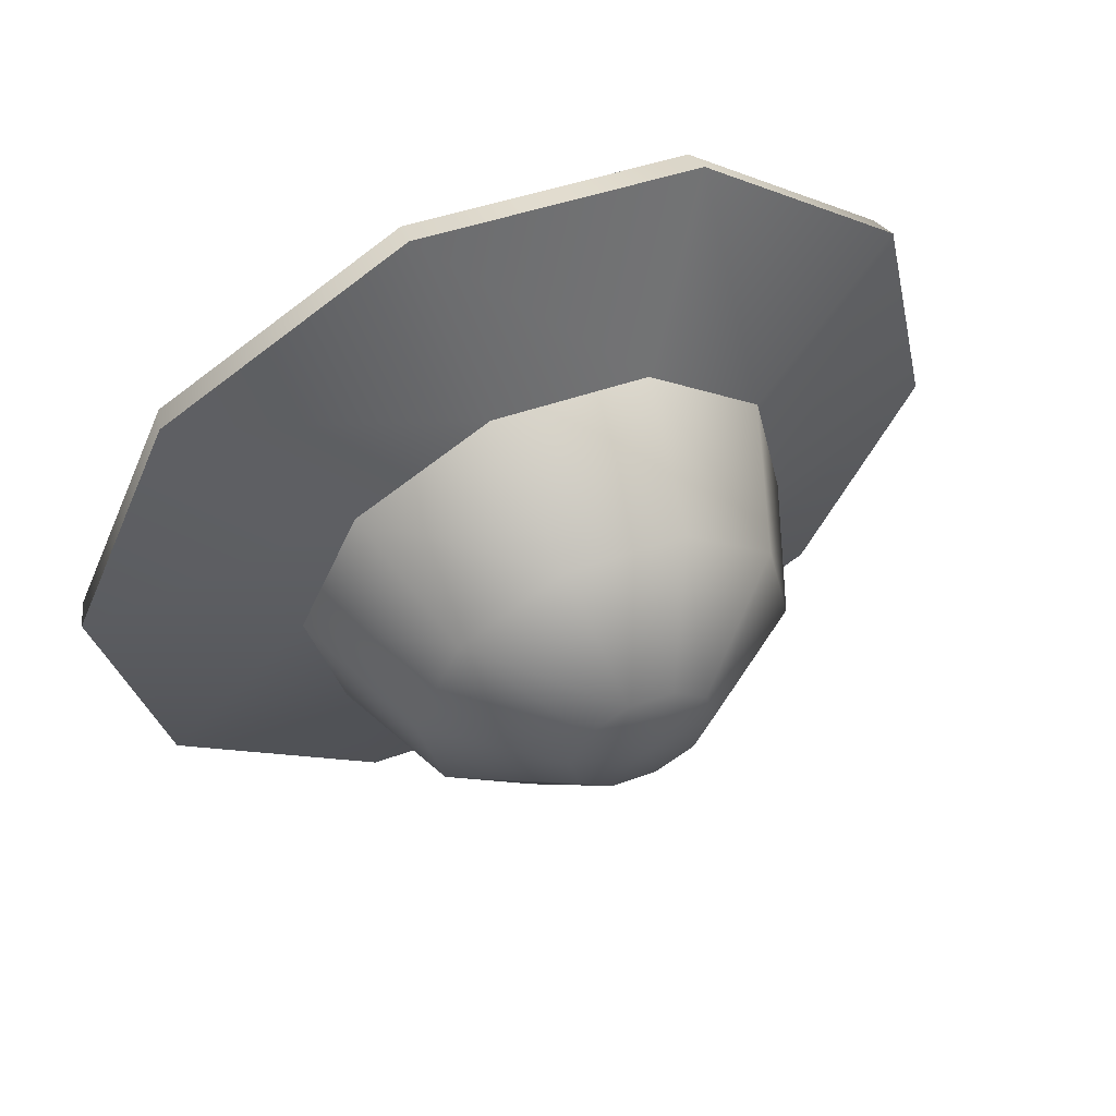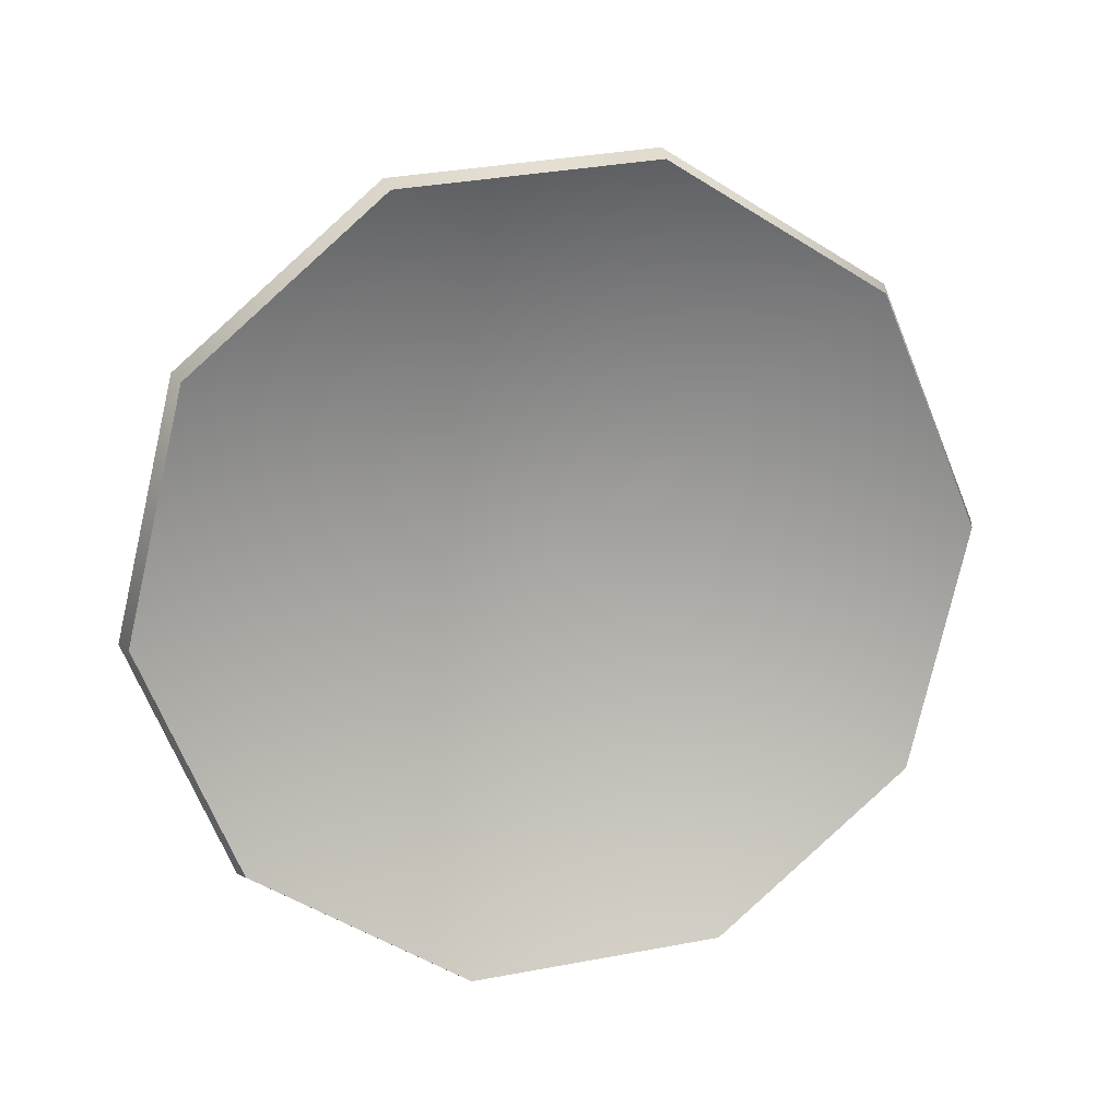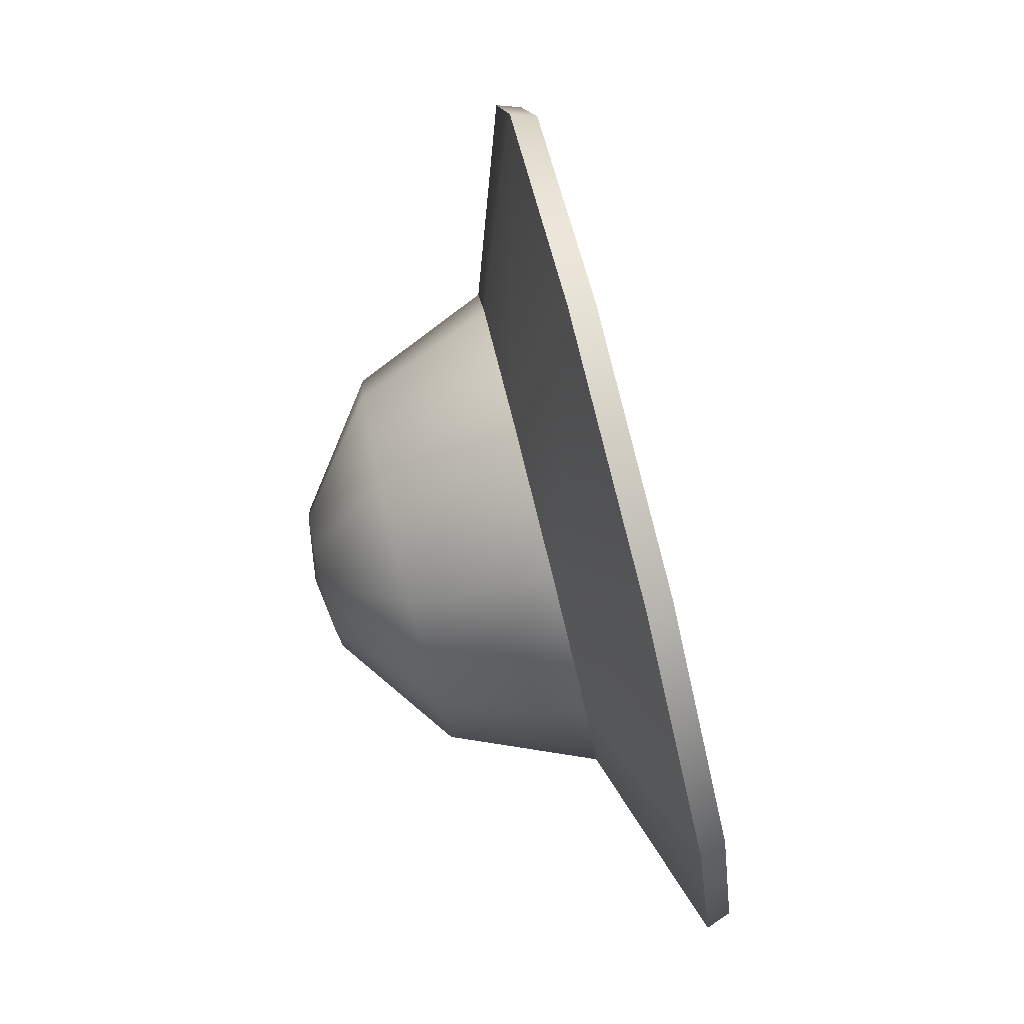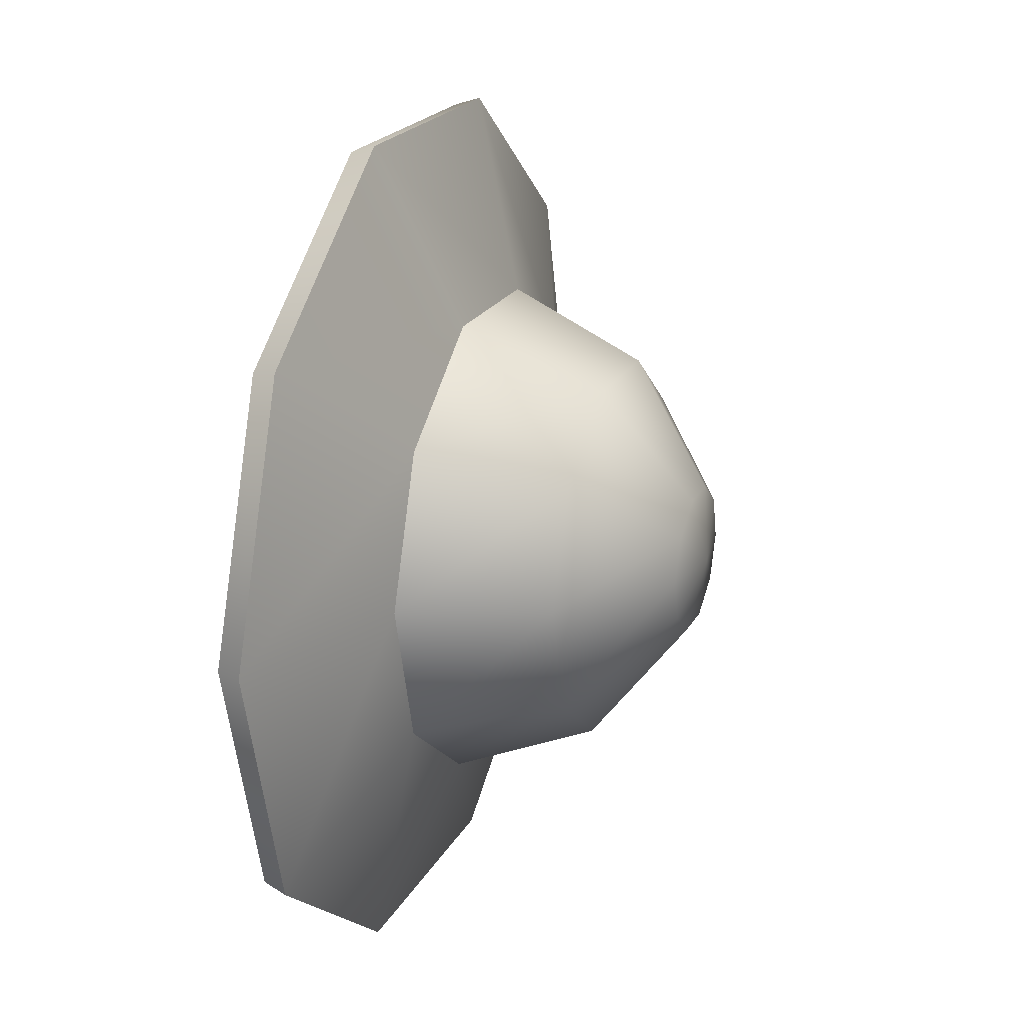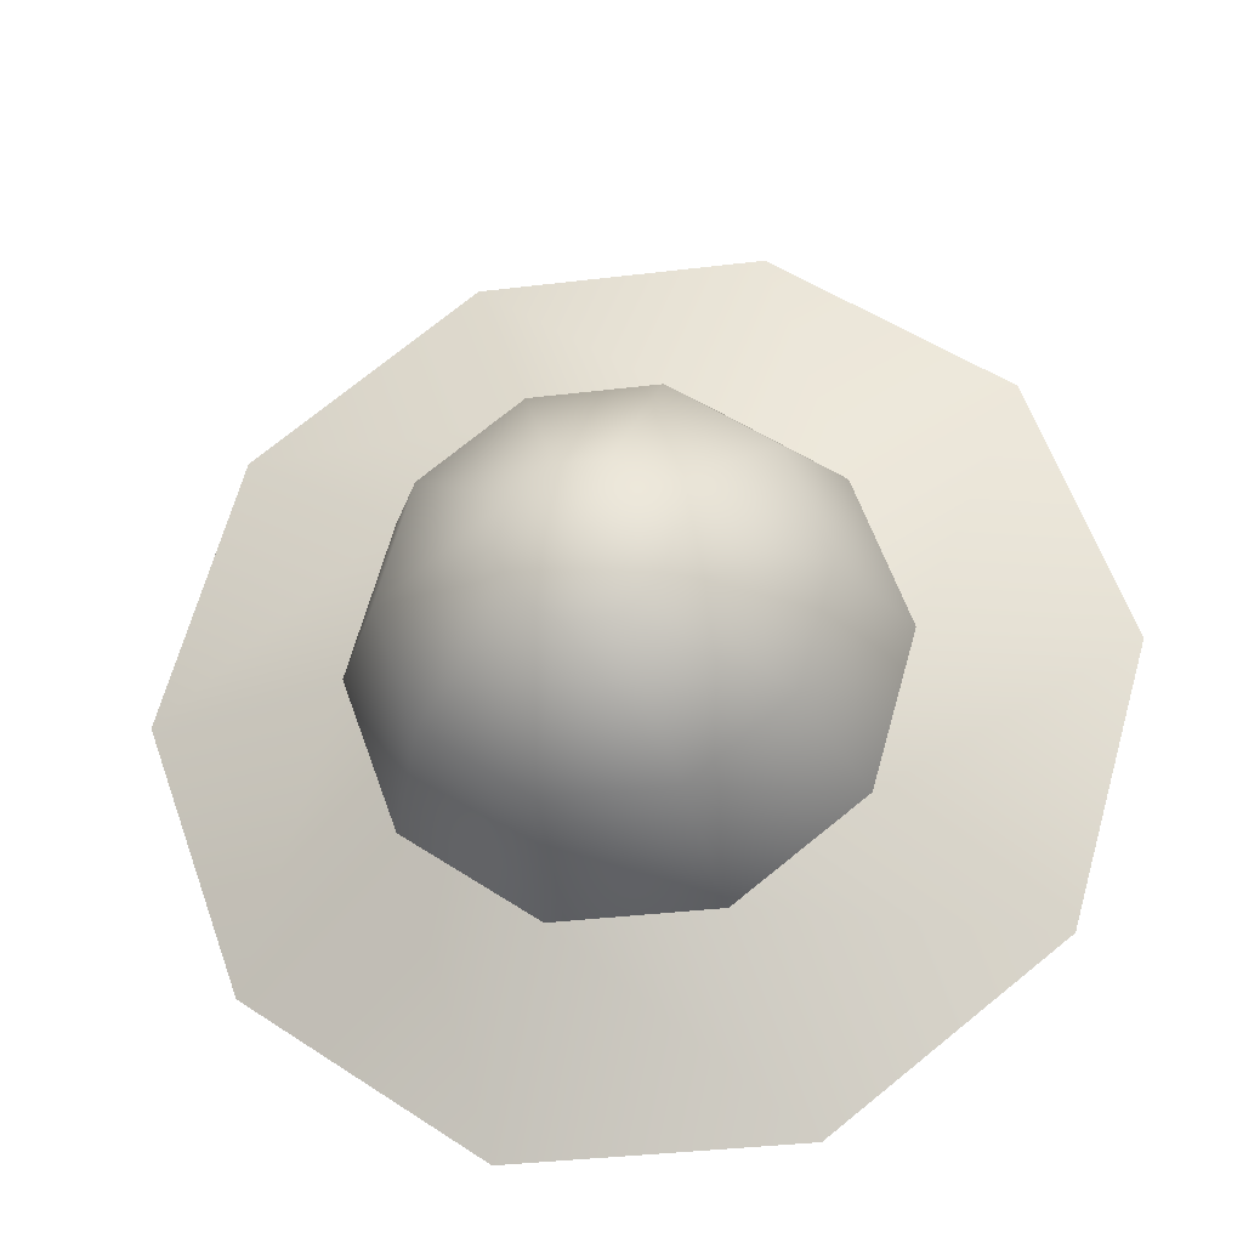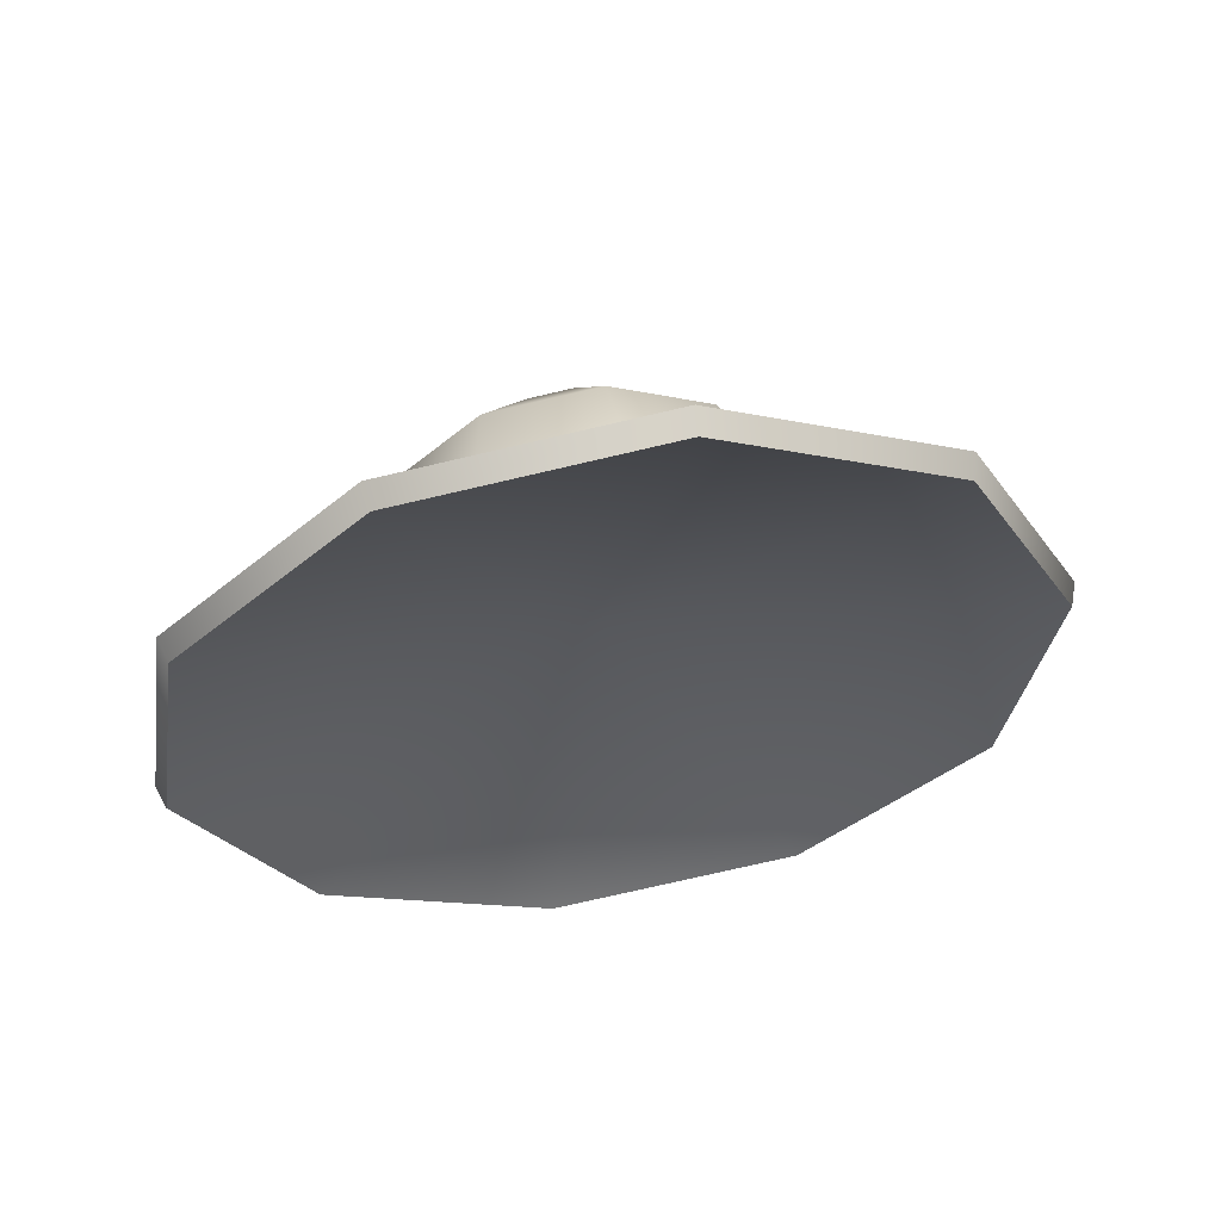
<metadata>
{"format":"obj","ext":"obj","renderer":"f3d","projection":"perspective","resolution":1024,"background":"white","views":[{"elev":42.5,"azim":156.3,"up":"+Z"},{"elev":-77.0,"azim":-102.9,"up":"+Y"},{"elev":-23.5,"azim":-84.4,"up":"+Z"},{"elev":-17.7,"azim":105.8,"up":"+Z"},{"elev":-37.8,"azim":-171.3,"up":"+Z"},{"elev":-40.0,"azim":-134.1,"up":"+Y"}]}
</metadata>
<code>
g default
v 1.331 11.46 -1.162
v 0.5085 11.33 -1.744
v -0.5085 11.33 -1.744
v -1.331 11.46 -1.162
v -1.646 11.68 -0.2195
v -1.331 11.9 0.7229
v -0.5085 12.03 1.305
v 0.5085 12.03 1.305
v 1.331 11.9 0.7229
v 1.646 11.68 -0.2195
v 1.019 12.4 -1.147
v 0.3893 12.3 -1.593
v -0.3893 12.3 -1.593
v -1.019 12.4 -1.147
v -1.26 12.57 -0.4259
v -1.019 12.74 0.2955
v -0.3893 12.84 0.7414
v 0.3893 12.84 0.7414
v 1.019 12.74 0.2955
v 1.26 12.57 -0.4259
v 0.3893 13.06 -0.8291
v 0.1487 13.02 -0.9995
v -0.1487 13.02 -0.9995
v -0.3893 13.06 -0.8291
v -0.4812 13.12 -0.5536
v -0.3893 13.19 -0.278
v -0.1487 13.23 -0.1077
v 0.1487 13.23 -0.1077
v 0.3893 13.19 -0.278
v 0.4812 13.12 -0.5536
v 0 13.2 -0.5708
v 2.359 10.86 -1.789
v 0.901 10.62 -2.821
v -0.901 10.62 -2.821
v -2.359 10.86 -1.789
v -2.916 11.24 -0.1193
v -2.359 11.63 1.55
v -0.901 11.87 2.582
v 0.901 11.87 2.582
v 2.359 11.63 1.55
v 2.916 11.24 -0.1193
v 2.312 10.7 -1.719
v 0.8834 10.47 -2.73
v -0.883 10.47 -2.73
v -2.312 10.7 -1.719
v -2.858 11.08 -0.08232
v -2.313 11.46 1.554
v -0.8815 11.7 2.566
v 0.8825 11.7 2.566
v 2.312 11.46 1.554
v 2.858 11.08 -0.0819
v -0.01268 11.68 -0.2126
g TriffanyCactus_hatCOL:FoodHat
f 11 1 2 12
f 12 2 3 13
f 13 3 4 14
f 14 4 5 15
f 15 5 6 16
f 16 6 7 17
f 7 8 18 17
f 18 8 9 19
f 19 9 10 20
f 20 10 1 11
f 21 11 12 22
f 22 12 13 23
f 23 13 14 24
f 24 14 15 25
f 25 15 16 26
f 26 16 17 27
f 17 18 28 27
f 28 18 19 29
f 29 19 20 30
f 30 20 11 21
f 21 22 31
f 31 22 23
f 23 24 31
f 31 24 25
f 31 25 26
f 26 27 31
f 27 28 31
f 31 28 29
f 29 30 31
f 31 30 21
f 1 32 33 2
f 2 33 34 3
f 3 34 35 4
f 4 35 36 5
f 5 36 37 6
f 6 37 38 7
f 7 38 39 8
f 8 39 40 9
f 9 40 41 10
f 10 41 32 1
f 33 32 42 43
f 34 33 43 44
f 35 34 44 45
f 36 35 45 46
f 37 36 46 47
f 38 37 47 48
f 39 38 48 49
f 40 39 49 50
f 41 40 50 51
f 32 41 51 42
f 43 42 52
f 44 43 52
f 45 44 52
f 46 45 52
f 47 46 52
f 48 47 52
f 49 48 52
f 50 49 52
f 51 50 52
f 42 51 52

</code>
